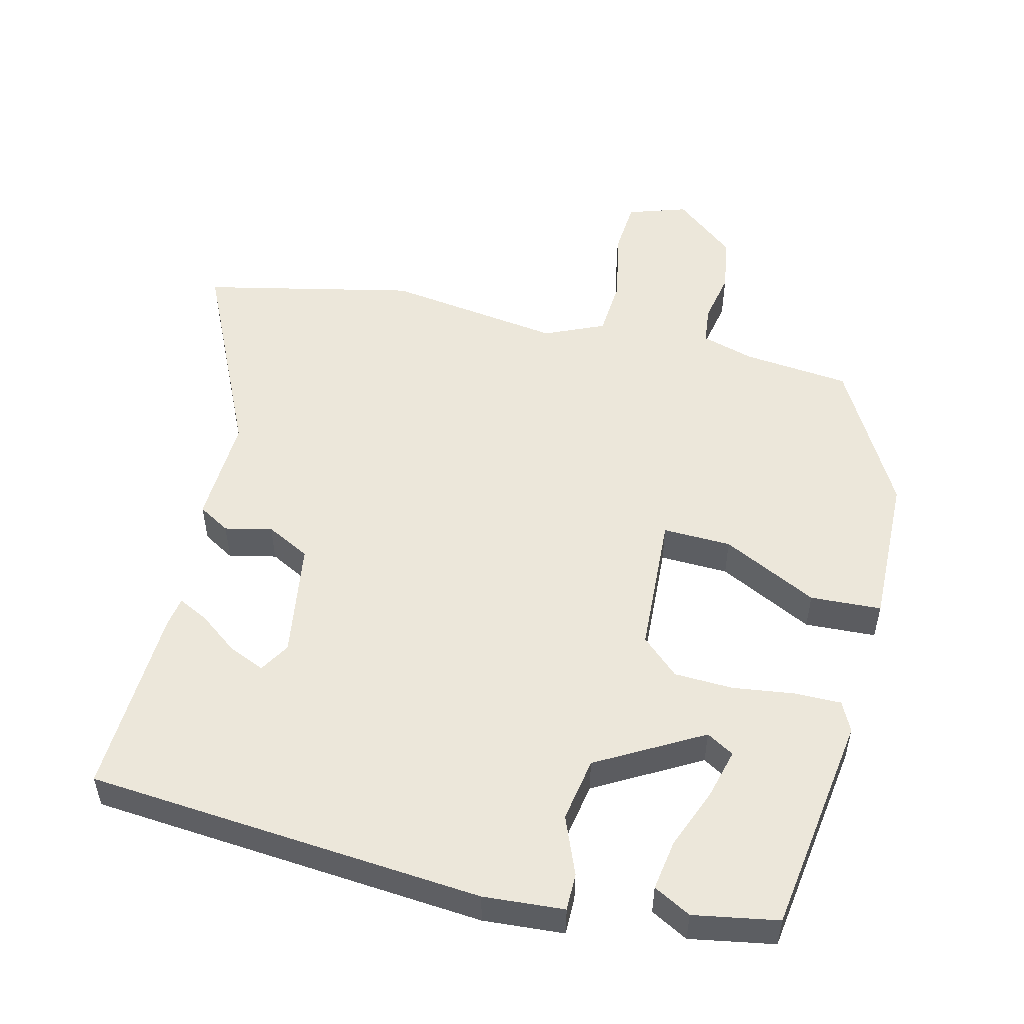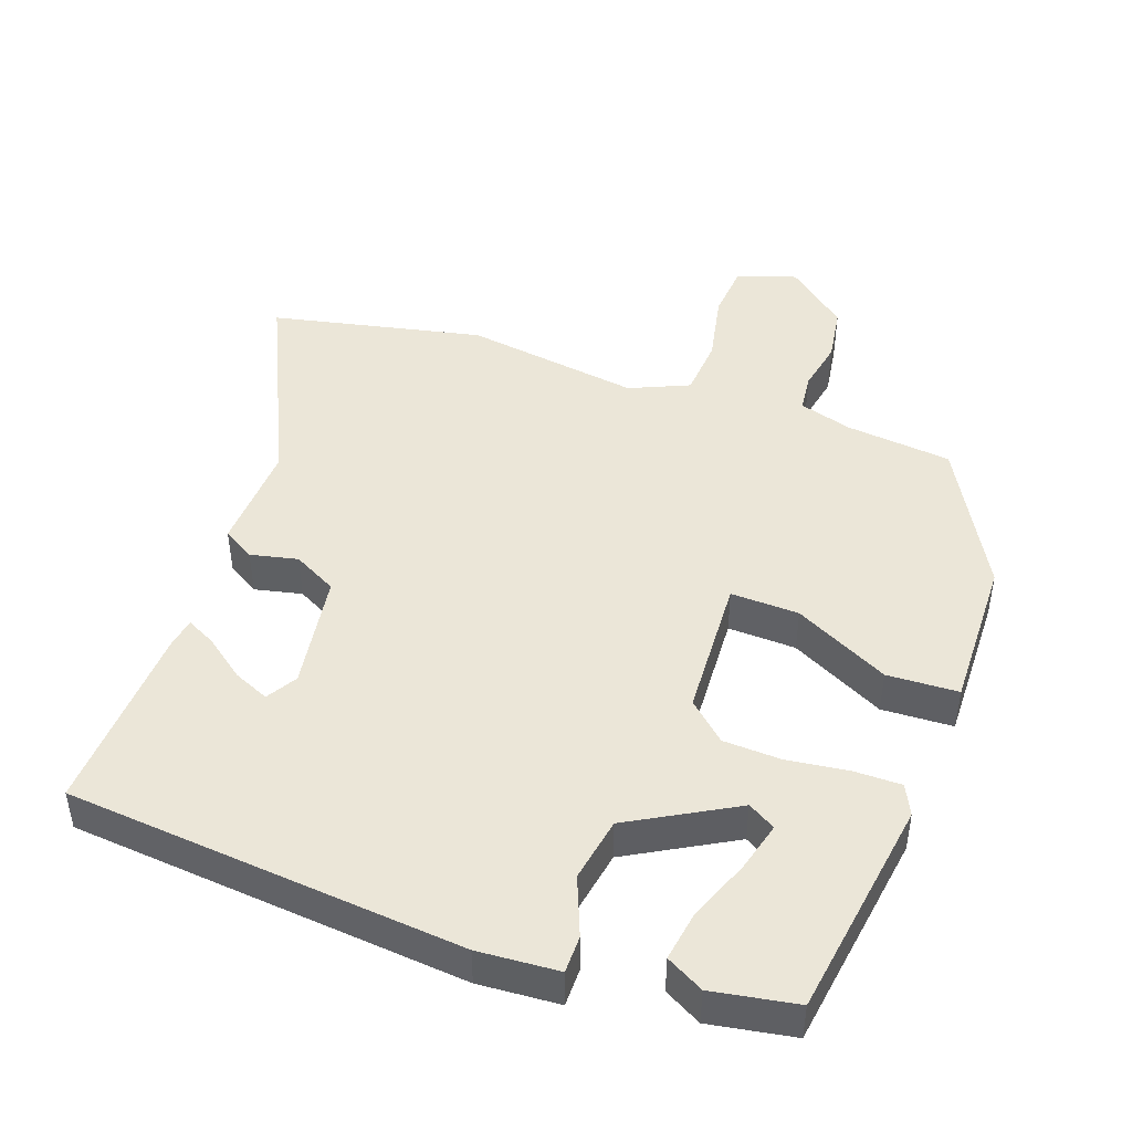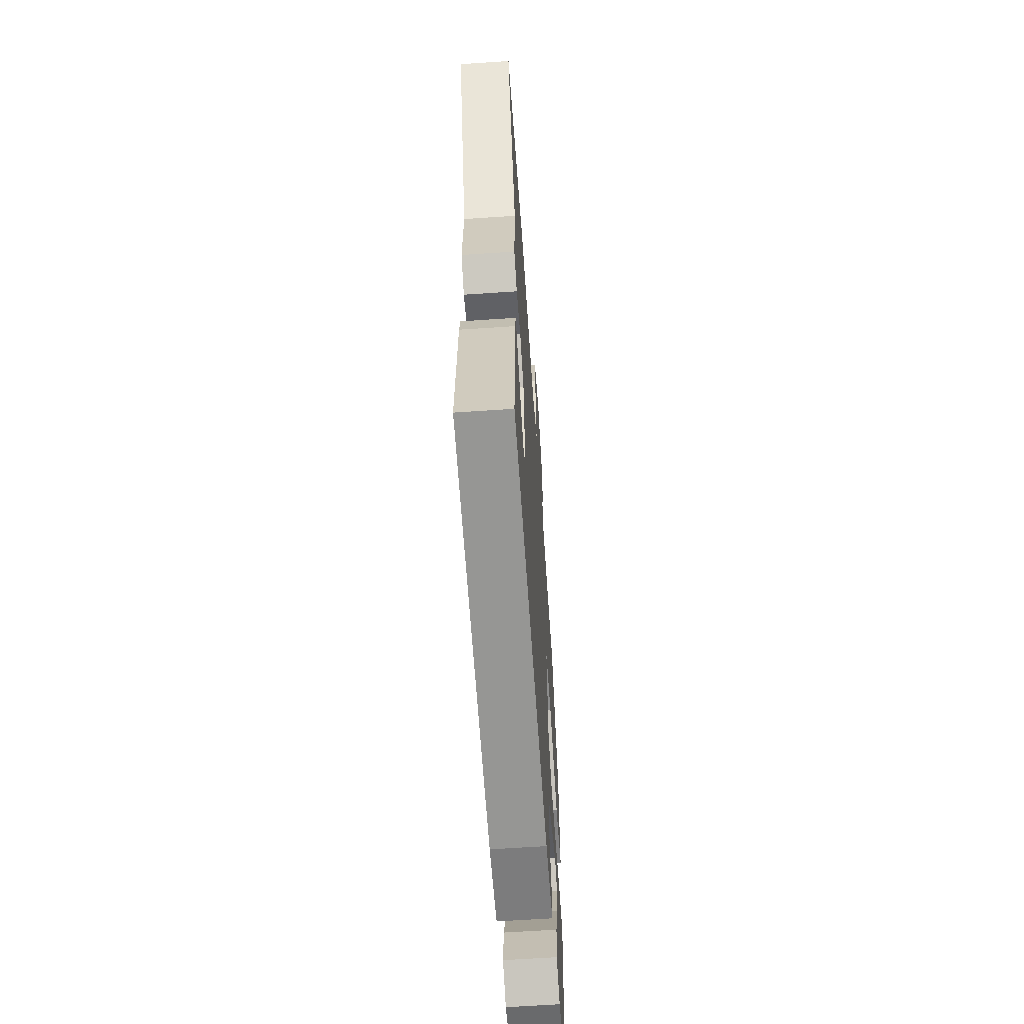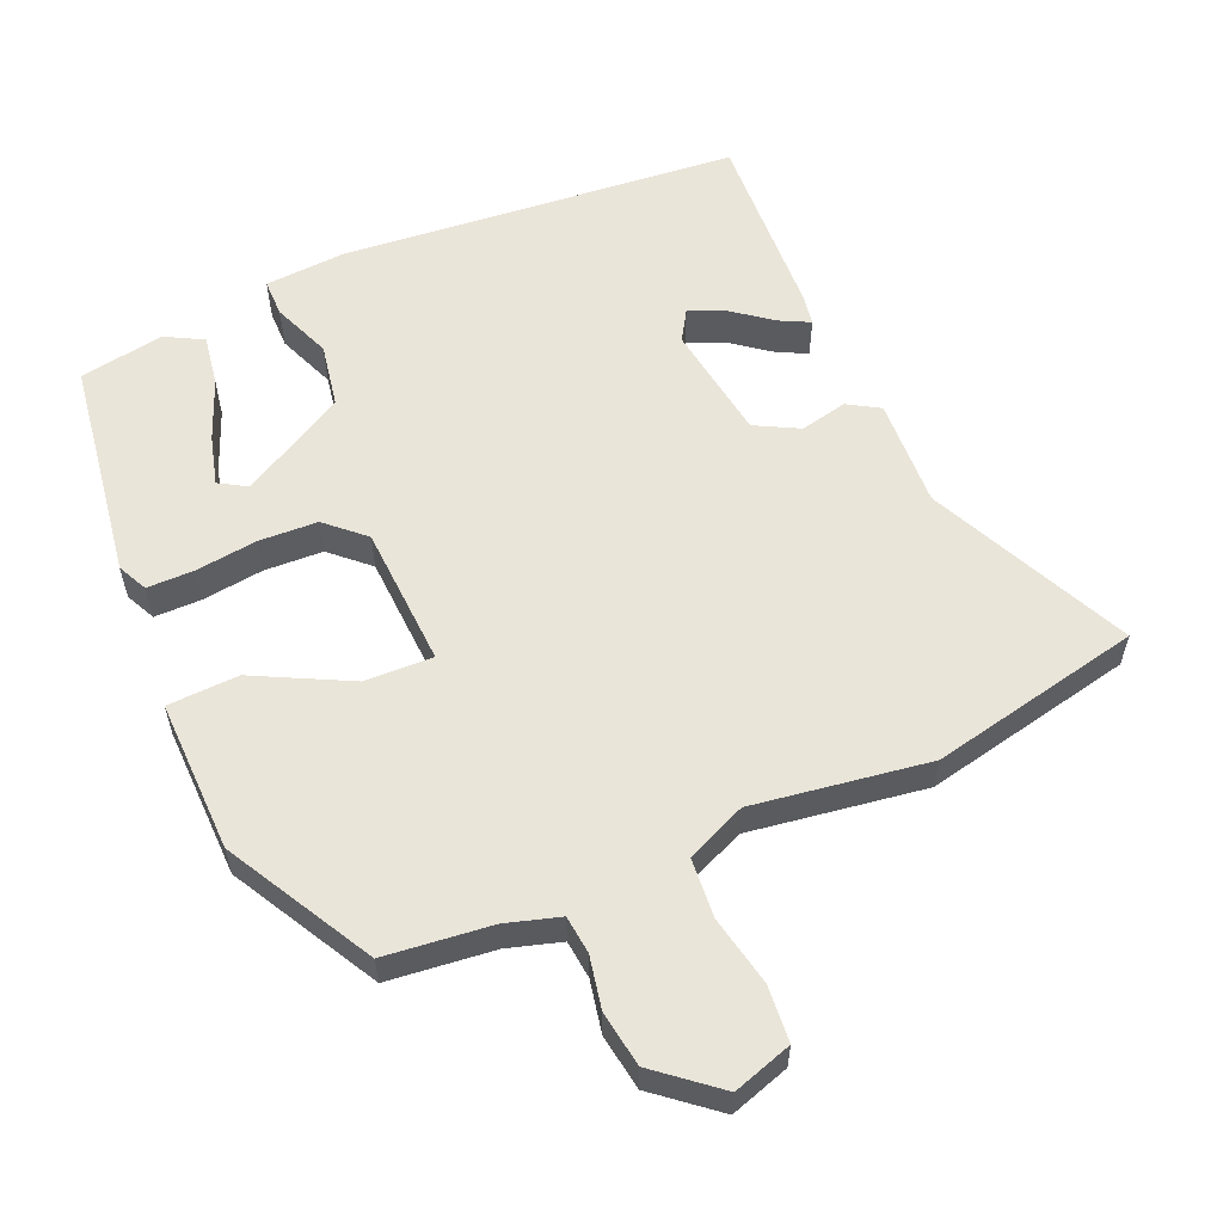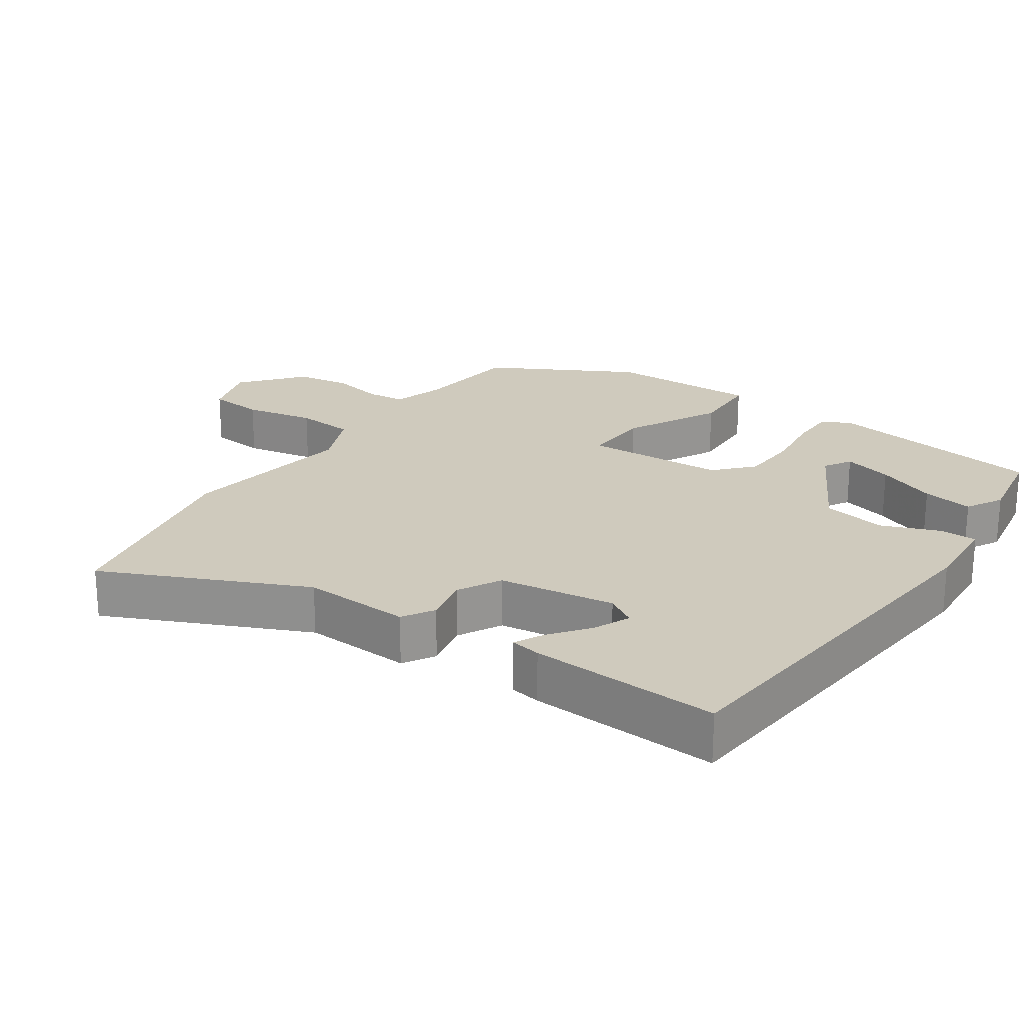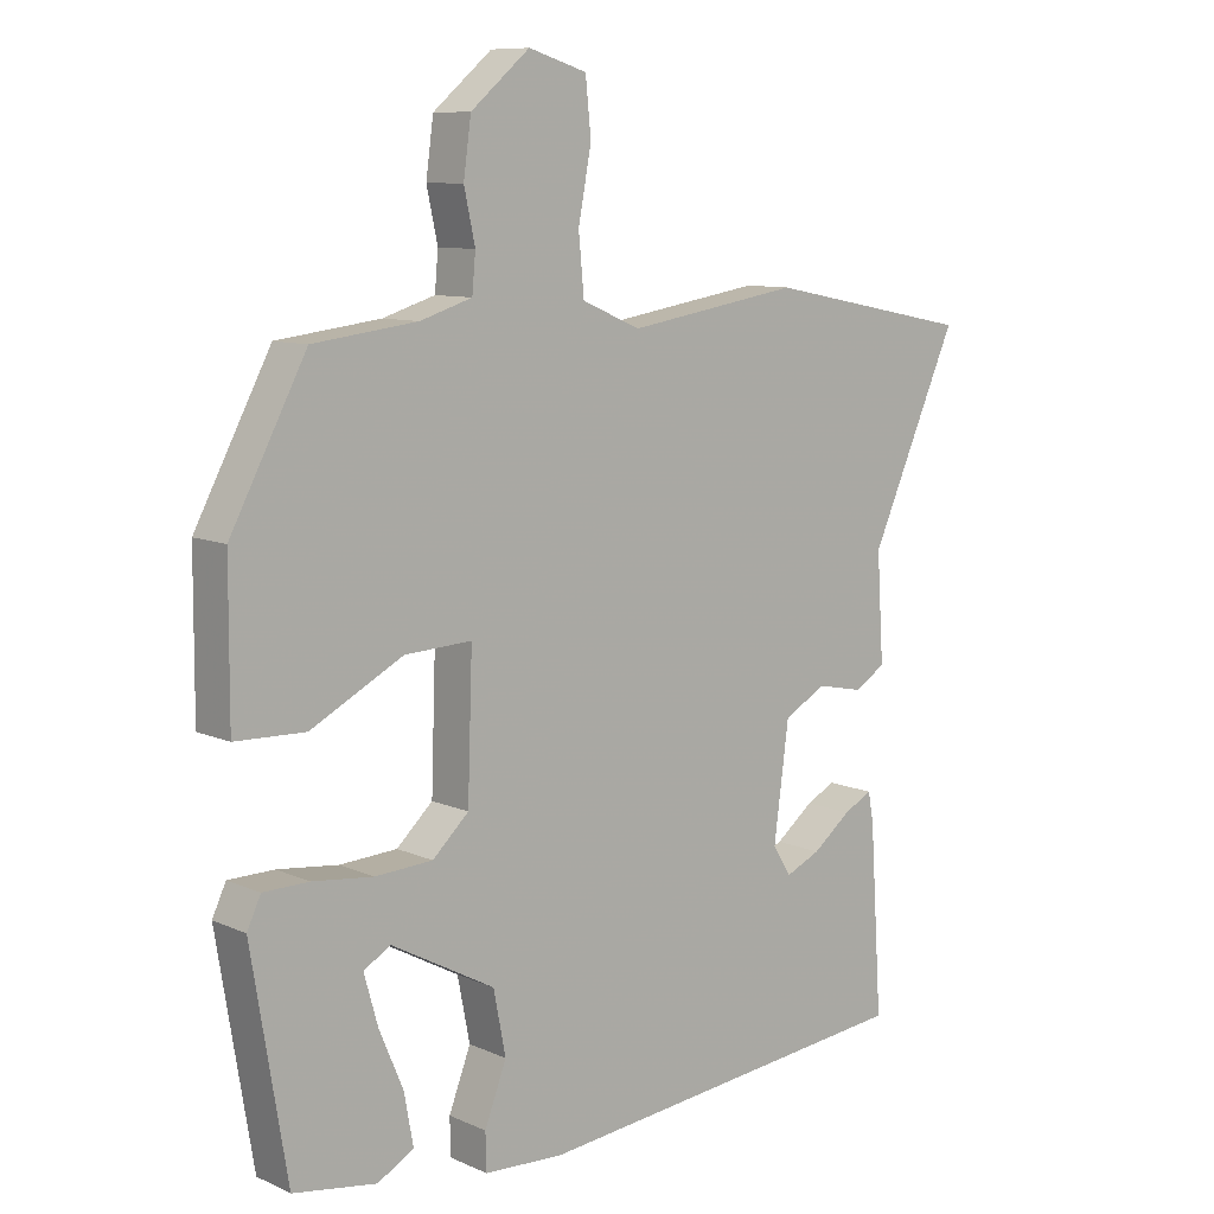
<metadata>
{"format":"obj","ext":"obj","renderer":"f3d","projection":"perspective","resolution":1024,"background":"white","views":[{"elev":52.5,"azim":-167.4,"up":"+Y"},{"elev":46.2,"azim":-161.3,"up":"+Y"},{"elev":-61.7,"azim":94.0,"up":"+Z"},{"elev":57.8,"azim":-24.3,"up":"+Y"},{"elev":22.9,"azim":123.9,"up":"+Y"},{"elev":9.4,"azim":-41.0,"up":"+Z"}]}
</metadata>
<code>
v -0.409 0.07 0.497
v -0.257 0.07 0.516
v -0.181 0.07 0.54
v -0.176 0.07 0.595
v -0.192 0.07 0.669
v -0.181 0.07 0.749
v -0.095 0.07 0.822
v -0.01 0.07 0.796
v -0.002 0.07 0.716
v -0.021 0.07 0.615
v -0.013 0.07 0.53
v 0.073 0.07 0.494
v 0.324 0.07 0.535
v 0.628 0.07 0.475
v 0.499 0.07 0.184
v 0.509 0.07 0.028
v 0.464 0.07 0
v 0.396 0.07 0.014
v 0.334 0.07 -0.02
v 0.312 0.07 -0.188
v 0.339 0.07 -0.231
v 0.39 0.07 -0.208
v 0.446 0.07 -0.164
v 0.488 0.07 -0.142
v 0.496 0.07 -0.186
v 0.514 0.07 -0.459
v -0.054 0.07 -0.519
v -0.17 0.07 -0.513
v -0.171 0.07 -0.459
v -0.139 0.07 -0.375
v -0.157 0.07 -0.283
v -0.309 0.07 -0.201
v -0.348 0.07 -0.225
v -0.328 0.07 -0.296
v -0.292 0.07 -0.382
v -0.279 0.07 -0.455
v -0.332 0.07 -0.485
v -0.454 0.07 -0.466
v -0.506 0.07 -0.15
v -0.486 0.07 -0.107
v -0.419 0.07 -0.106
v -0.33 0.07 -0.116
v -0.246 0.07 -0.111
v -0.193 0.07 -0.061
v -0.186 0.07 0.142
v -0.284 0.07 0.137
v -0.419 0.07 0.066
v -0.521 0.07 0.069
v -0.52 0.07 0.287
v -0.409 0 0.497
v -0.257 0 0.516
v -0.181 0 0.54
v -0.176 0 0.595
v -0.192 0 0.669
v -0.181 0 0.749
v -0.095 0 0.822
v -0.01 0 0.796
v -0.002 0 0.716
v -0.021 0 0.615
v -0.013 0 0.53
v 0.073 0 0.494
v 0.324 0 0.535
v 0.628 0 0.475
v 0.499 0 0.184
v 0.509 0 0.028
v 0.464 0 0
v 0.396 0 0.014
v 0.334 0 -0.02
v 0.312 0 -0.188
v 0.339 0 -0.231
v 0.39 0 -0.208
v 0.446 0 -0.164
v 0.488 0 -0.142
v 0.496 0 -0.186
v 0.514 0 -0.459
v -0.054 0 -0.519
v -0.17 0 -0.513
v -0.171 0 -0.459
v -0.139 0 -0.375
v -0.157 0 -0.283
v -0.309 0 -0.201
v -0.348 0 -0.225
v -0.328 0 -0.296
v -0.292 0 -0.382
v -0.279 0 -0.455
v -0.332 0 -0.485
v -0.454 0 -0.466
v -0.506 0 -0.15
v -0.486 0 -0.107
v -0.419 0 -0.106
v -0.33 0 -0.116
v -0.246 0 -0.111
v -0.193 0 -0.061
v -0.186 0 0.142
v -0.284 0 0.137
v -0.419 0 0.066
v -0.521 0 0.069
v -0.52 0 0.287
f 49 1 2
f 48 49 2
f 47 48 2
f 46 47 2
f 45 46 2 3
f 40 41 42
f 39 40 42
f 38 39 42
f 36 37 38
f 35 36 38
f 34 35 38
f 33 34 38
f 33 38 42
f 32 33 42 43
f 28 29 30
f 27 28 30
f 26 27 30
f 25 26 30
f 22 23 24 25
f 21 22 25
f 21 25 30
f 20 21 30 31
f 15 16 17 18
f 15 18 19
f 14 15 19
f 13 14 19
f 12 13 19
f 19 20 31
f 12 19 31
f 11 12 31
f 8 9 10
f 7 8 10
f 6 7 10
f 5 6 10
f 4 5 10
f 10 11 31
f 4 10 31
f 3 4 31
f 45 3 31
f 32 43 44
f 31 32 44
f 31 44 45
f 51 50 98
f 51 98 97
f 51 97 96
f 51 96 95
f 52 51 95 94
f 91 90 89
f 91 89 88
f 91 88 87
f 87 86 85
f 87 85 84
f 87 84 83
f 87 83 82
f 91 87 82
f 92 91 82 81
f 79 78 77
f 79 77 76
f 79 76 75
f 79 75 74
f 74 73 72 71
f 74 71 70
f 79 74 70
f 80 79 70 69
f 67 66 65 64
f 68 67 64
f 68 64 63
f 68 63 62
f 68 62 61
f 80 69 68
f 80 68 61
f 80 61 60
f 59 58 57
f 59 57 56
f 59 56 55
f 59 55 54
f 59 54 53
f 80 60 59
f 80 59 53
f 80 53 52
f 80 52 94
f 93 92 81
f 93 81 80
f 94 93 80
f 1 50 51 2
f 2 51 52 3
f 3 52 53 4
f 4 53 54 5
f 5 54 55 6
f 6 55 56 7
f 7 56 57 8
f 8 57 58 9
f 9 58 59 10
f 10 59 60 11
f 11 60 61 12
f 12 61 62 13
f 13 62 63 14
f 14 63 64 15
f 15 64 65 16
f 16 65 66 17
f 17 66 67 18
f 18 67 68 19
f 19 68 69 20
f 20 69 70 21
f 21 70 71 22
f 22 71 72 23
f 23 72 73 24
f 24 73 74 25
f 25 74 75 26
f 26 75 76 27
f 27 76 77 28
f 28 77 78 29
f 29 78 79 30
f 30 79 80 31
f 31 80 81 32
f 32 81 82 33
f 33 82 83 34
f 34 83 84 35
f 35 84 85 36
f 36 85 86 37
f 37 86 87 38
f 38 87 88 39
f 39 88 89 40
f 40 89 90 41
f 41 90 91 42
f 42 91 92 43
f 43 92 93 44
f 44 93 94 45
f 45 94 95 46
f 46 95 96 47
f 47 96 97 48
f 48 97 98 49
f 49 98 50 1

</code>
